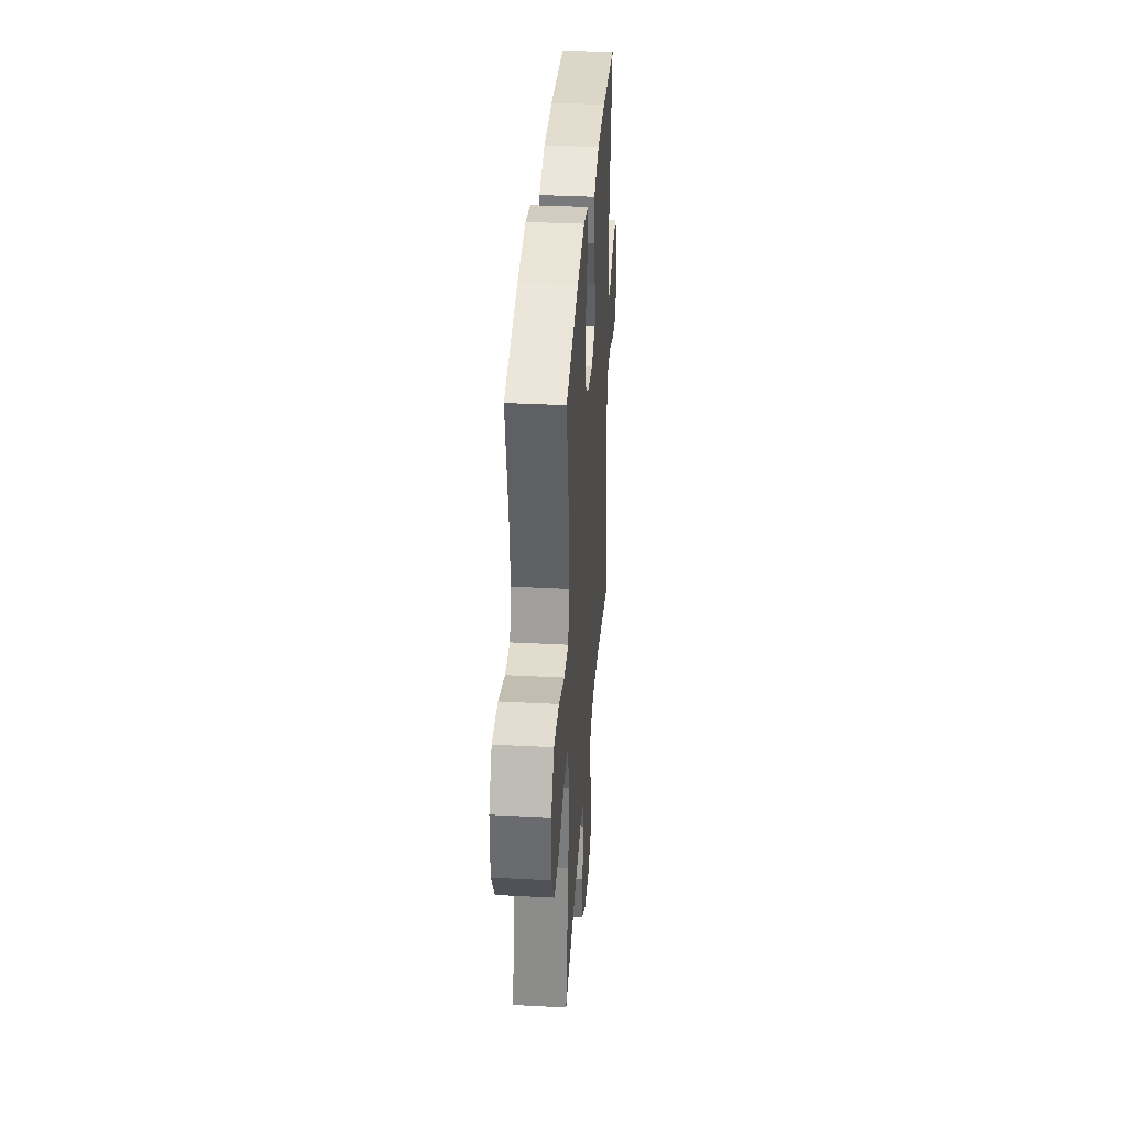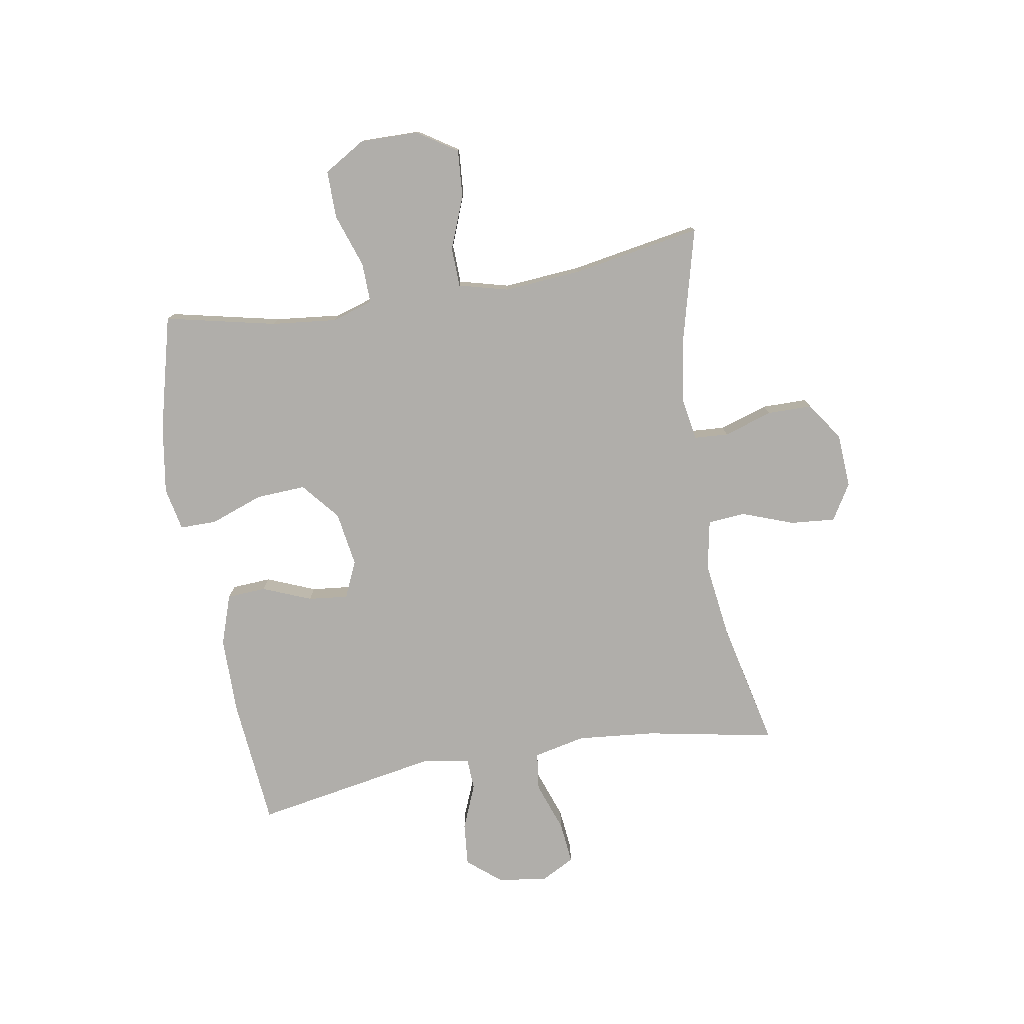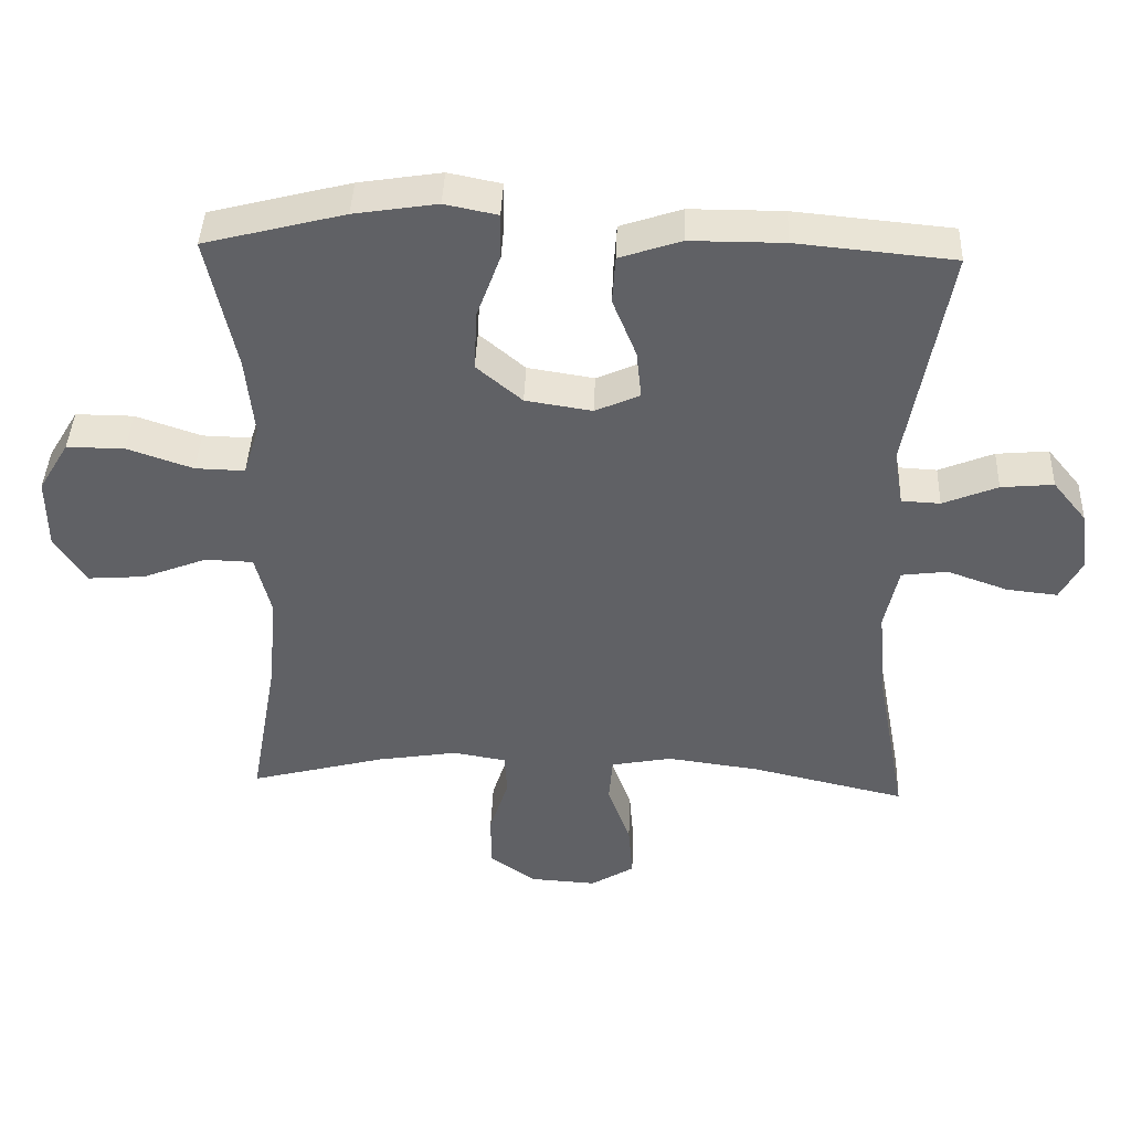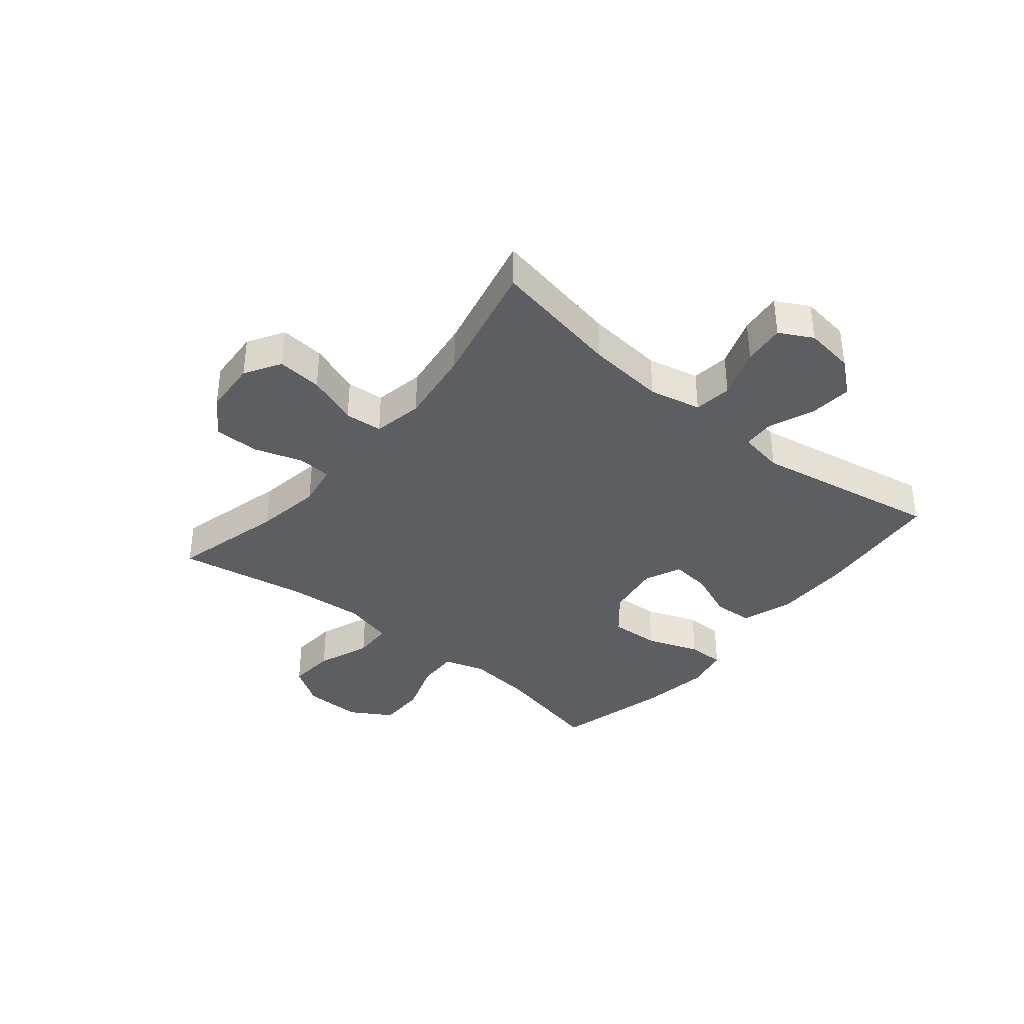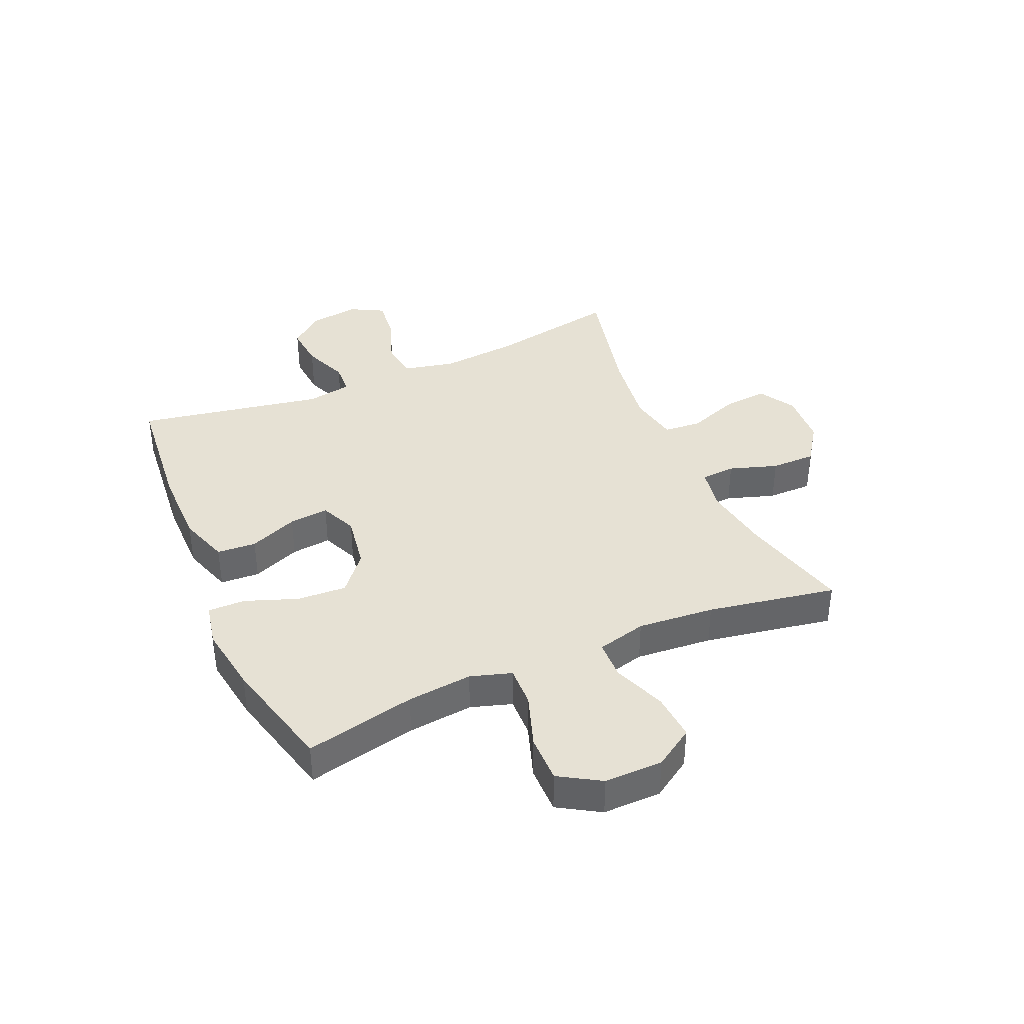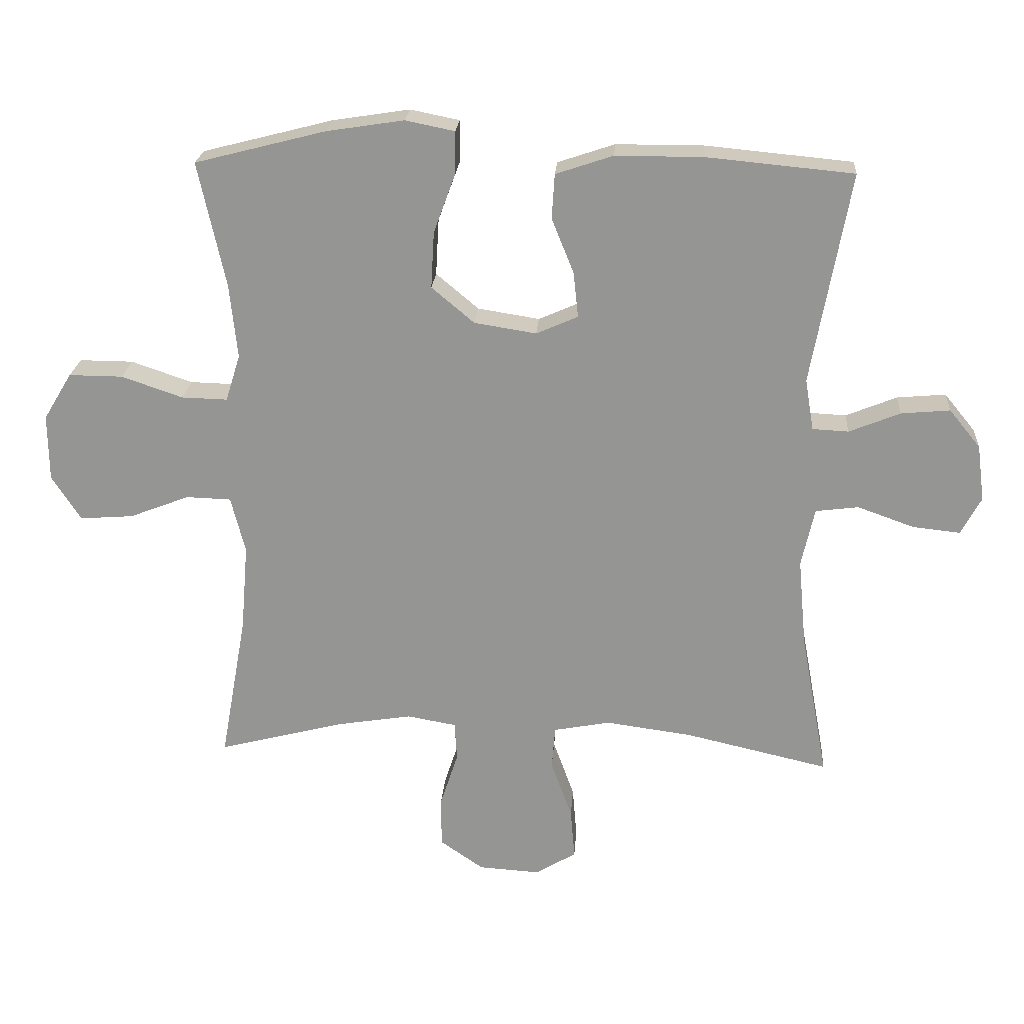
<metadata>
{"format":"obj","ext":"obj","renderer":"f3d","projection":"perspective","resolution":1024,"background":"white","views":[{"elev":35.5,"azim":94.0,"up":"+Z"},{"elev":-77.7,"azim":99.5,"up":"+Y"},{"elev":41.0,"azim":-177.8,"up":"+Z"},{"elev":-37.6,"azim":-129.5,"up":"+Y"},{"elev":39.0,"azim":66.5,"up":"+Y"},{"elev":22.1,"azim":-176.0,"up":"+Z"}]}
</metadata>
<code>
o path3742
v 0.2829 0.0375 0.5635
v 0.1626 0.0375 0.5822
v 0.08621 0.0375 0.5667
v 0.08673 0.0375 0.5015
v 0.1207 0.0375 0.4092
v 0.1256 0.0375 0.3217
v 0.05941 0.0375 0.2662
v -0.03679 0.0375 0.251
v -0.1014 0.0375 0.2794
v -0.09412 0.0375 0.3492
v -0.05965 0.0375 0.4345
v -0.06407 0.0375 0.5036
v -0.1528 0.0375 0.5333
v -0.2889 0.0375 0.5335
v -0.5164 0.0375 0.5119
v -0.4566 0.0375 0.1839
v -0.47 0.0375 0.1044
v -0.5259 0.0375 0.1014
v -0.6052 0.0375 0.1335
v -0.6809 0.0375 0.1404
v -0.7294 0.0375 0.08125
v -0.741 0.0375 -0.006132
v -0.7096 0.0375 -0.06447
v -0.636 0.0375 -0.05651
v -0.5484 0.0375 -0.02524
v -0.4817 0.0375 -0.03369
v -0.4614 0.0375 -0.1249
v -0.4741 0.0375 -0.262
v -0.5164 0.0375 -0.4898
v -0.2928 0.0375 -0.4387
v -0.1589 0.0375 -0.4207
v -0.0712 0.0375 -0.4374
v -0.0659 0.0375 -0.5036
v -0.09874 0.0375 -0.594
v -0.1053 0.0375 -0.6727
v -0.04176 0.0375 -0.7106
v 0.05326 0.0375 -0.7046
v 0.1206 0.0375 -0.6581
v 0.1206 0.0375 -0.5793
v 0.09291 0.0375 -0.4944
v 0.09657 0.0375 -0.4343
v 0.1727 0.0375 -0.421
v 0.2897 0.0375 -0.4397
v 0.4855 0.0375 -0.4898
v 0.4449 0.0375 -0.2628
v 0.4338 0.0375 -0.1275
v 0.4562 0.0375 -0.04019
v 0.5257 0.0375 -0.03793
v 0.6186 0.0375 -0.07377
v 0.7015 0.0375 -0.07989
v 0.7466 0.0375 -0.01042
v 0.7476 0.0375 0.09264
v 0.7037 0.0375 0.1653
v 0.6198 0.0375 0.1647
v 0.5249 0.0375 0.1322
v 0.4536 0.0375 0.1303
v 0.4311 0.0375 0.2026
v 0.443 0.0375 0.3176
v 0.4855 0.0375 0.5119
v 0.2829 -0.0375 0.5635
v 0.1626 -0.0375 0.5822
v 0.08621 -0.0375 0.5667
v 0.08673 -0.0375 0.5015
v 0.1207 -0.0375 0.4092
v 0.1256 -0.0375 0.3217
v 0.05941 -0.0375 0.2662
v -0.03679 -0.0375 0.251
v -0.1014 -0.0375 0.2794
v -0.09412 -0.0375 0.3492
v -0.05965 -0.0375 0.4345
v -0.06407 -0.0375 0.5036
v -0.1528 -0.0375 0.5333
v -0.2889 -0.0375 0.5335
v -0.5164 -0.0375 0.5119
v -0.4566 -0.0375 0.1839
v -0.47 -0.0375 0.1044
v -0.5259 -0.0375 0.1014
v -0.6052 -0.0375 0.1335
v -0.6809 -0.0375 0.1404
v -0.7294 -0.0375 0.08125
v -0.741 -0.0375 -0.006132
v -0.7096 -0.0375 -0.06447
v -0.636 -0.0375 -0.05651
v -0.5484 -0.0375 -0.02524
v -0.4817 -0.0375 -0.03369
v -0.4614 -0.0375 -0.1249
v -0.4741 -0.0375 -0.262
v -0.5164 -0.0375 -0.4898
v -0.2928 -0.0375 -0.4387
v -0.1589 -0.0375 -0.4207
v -0.0712 -0.0375 -0.4374
v -0.0659 -0.0375 -0.5036
v -0.09874 -0.0375 -0.594
v -0.1053 -0.0375 -0.6727
v -0.04176 -0.0375 -0.7106
v 0.05326 -0.0375 -0.7046
v 0.1206 -0.0375 -0.6581
v 0.1206 -0.0375 -0.5793
v 0.09291 -0.0375 -0.4944
v 0.09657 -0.0375 -0.4343
v 0.1727 -0.0375 -0.421
v 0.2897 -0.0375 -0.4397
v 0.4855 -0.0375 -0.4898
v 0.4449 -0.0375 -0.2628
v 0.4338 -0.0375 -0.1275
v 0.4562 -0.0375 -0.04019
v 0.5257 -0.0375 -0.03793
v 0.6186 -0.0375 -0.07377
v 0.7015 -0.0375 -0.07989
v 0.7466 -0.0375 -0.01042
v 0.7476 -0.0375 0.09264
v 0.7037 -0.0375 0.1653
v 0.6198 -0.0375 0.1647
v 0.5249 -0.0375 0.1322
v 0.4536 -0.0375 0.1303
v 0.4311 -0.0375 0.2026
v 0.443 -0.0375 0.3176
v 0.4855 -0.0375 0.5119
v 0.2829 0.0375 0.5635
v 0.1626 0.0375 0.5822
v 0.08621 0.0375 0.5667
v 0.08621 0.0375 0.5667
v 0.08673 0.0375 0.5015
v -0.1528 0.0375 0.5333
v -0.2889 0.0375 0.5335
v -0.06407 0.0375 0.5036
v -0.06407 0.0375 0.5036
v 0.4855 0.0375 0.5119
v 0.4855 0.0375 0.5119
v -0.5164 0.0375 0.5119
v -0.5164 0.0375 0.5119
v -0.05965 0.0375 0.4345
v 0.1207 0.0375 0.4092
v -0.09412 0.0375 0.3492
v 0.443 0.0375 0.3176
v 0.1256 0.0375 0.3217
v -0.1014 0.0375 0.2794
v -0.1014 0.0375 0.2794
v 0.05941 0.0375 0.2662
v 0.4311 0.0375 0.2026
v -0.4566 0.0375 0.1839
v -0.03679 0.0375 0.251
v 0.4536 0.0375 0.1303
v 0.4536 0.0375 0.1303
v -0.47 0.0375 0.1044
v -0.47 0.0375 0.1044
v 0.7476 0.0375 0.09264
v 0.7037 0.0375 0.1653
v 0.6198 0.0375 0.1647
v 0.5249 0.0375 0.1322
v -0.6052 0.0375 0.1335
v -0.6809 0.0375 0.1404
v -0.7294 0.0375 0.08125
v -0.5259 0.0375 0.1014
v 0.7466 0.0375 -0.01042
v -0.741 0.0375 -0.006132
v -0.7096 0.0375 -0.06447
v -0.7096 0.0375 -0.06447
v 0.7015 0.0375 -0.07989
v 0.7015 0.0375 -0.07989
v -0.5484 0.0375 -0.02524
v -0.4817 0.0375 -0.03369
v -0.4817 0.0375 -0.03369
v -0.636 0.0375 -0.05651
v 0.4562 0.0375 -0.04019
v 0.4562 0.0375 -0.04019
v 0.5257 0.0375 -0.03793
v -0.4614 0.0375 -0.1249
v 0.6186 0.0375 -0.07377
v 0.4338 0.0375 -0.1275
v -0.4741 0.0375 -0.262
v 0.4449 0.0375 -0.2628
v 0.4855 0.0375 -0.4898
v 0.4855 0.0375 -0.4898
v 0.1727 0.0375 -0.421
v 0.2897 0.0375 -0.4397
v -0.1589 0.0375 -0.4207
v -0.0712 0.0375 -0.4374
v -0.0712 0.0375 -0.4374
v -0.2928 0.0375 -0.4387
v 0.09657 0.0375 -0.4343
v 0.09657 0.0375 -0.4343
v 0.09291 0.0375 -0.4944
v -0.0659 0.0375 -0.5036
v -0.5164 0.0375 -0.4898
v -0.5164 0.0375 -0.4898
v 0.1206 0.0375 -0.5793
v -0.09874 0.0375 -0.594
v 0.1206 0.0375 -0.6581
v -0.1053 0.0375 -0.6727
v -0.1053 0.0375 -0.6727
v 0.05326 0.0375 -0.7046
v -0.04176 0.0375 -0.7106
v 0.2829 -0.0375 0.5635
v 0.1626 -0.0375 0.5822
v 0.08621 -0.0375 0.5667
v 0.08621 -0.0375 0.5667
v 0.08673 -0.0375 0.5015
v -0.1528 -0.0375 0.5333
v -0.2889 -0.0375 0.5335
v -0.06407 -0.0375 0.5036
v -0.06407 -0.0375 0.5036
v 0.4855 -0.0375 0.5119
v 0.4855 -0.0375 0.5119
v -0.5164 -0.0375 0.5119
v -0.5164 -0.0375 0.5119
v -0.05965 -0.0375 0.4345
v 0.1207 -0.0375 0.4092
v -0.09412 -0.0375 0.3492
v 0.443 -0.0375 0.3176
v 0.1256 -0.0375 0.3217
v -0.1014 -0.0375 0.2794
v -0.1014 -0.0375 0.2794
v 0.05941 -0.0375 0.2662
v 0.4311 -0.0375 0.2026
v -0.4566 -0.0375 0.1839
v -0.03679 -0.0375 0.251
v 0.4536 -0.0375 0.1303
v 0.4536 -0.0375 0.1303
v -0.47 -0.0375 0.1044
v -0.47 -0.0375 0.1044
v 0.7476 -0.0375 0.09264
v 0.7037 -0.0375 0.1653
v 0.6198 -0.0375 0.1647
v 0.5249 -0.0375 0.1322
v -0.6052 -0.0375 0.1335
v -0.6809 -0.0375 0.1404
v -0.7294 -0.0375 0.08125
v -0.5259 -0.0375 0.1014
v 0.7466 -0.0375 -0.01042
v -0.741 -0.0375 -0.006132
v -0.7096 -0.0375 -0.06447
v -0.7096 -0.0375 -0.06447
v 0.7015 -0.0375 -0.07989
v 0.7015 -0.0375 -0.07989
v -0.5484 -0.0375 -0.02524
v -0.4817 -0.0375 -0.03369
v -0.4817 -0.0375 -0.03369
v -0.636 -0.0375 -0.05651
v 0.4562 -0.0375 -0.04019
v 0.4562 -0.0375 -0.04019
v 0.5257 -0.0375 -0.03793
v -0.4614 -0.0375 -0.1249
v 0.6186 -0.0375 -0.07377
v 0.4338 -0.0375 -0.1275
v -0.4741 -0.0375 -0.262
v 0.4449 -0.0375 -0.2628
v 0.4855 -0.0375 -0.4898
v 0.4855 -0.0375 -0.4898
v 0.1727 -0.0375 -0.421
v 0.2897 -0.0375 -0.4397
v -0.1589 -0.0375 -0.4207
v -0.0712 -0.0375 -0.4374
v -0.0712 -0.0375 -0.4374
v -0.2928 -0.0375 -0.4387
v 0.09657 -0.0375 -0.4343
v 0.09657 -0.0375 -0.4343
v 0.09291 -0.0375 -0.4944
v -0.0659 -0.0375 -0.5036
v -0.5164 -0.0375 -0.4898
v -0.5164 -0.0375 -0.4898
v 0.1206 -0.0375 -0.5793
v -0.09874 -0.0375 -0.594
v 0.1206 -0.0375 -0.6581
v -0.1053 -0.0375 -0.6727
v -0.1053 -0.0375 -0.6727
v 0.05326 -0.0375 -0.7046
v -0.04176 -0.0375 -0.7106
f 246 252 243
f 240 218 214
f 263 262 259
f 216 200 205
f 252 253 217
f 228 239 226
f 225 242 224
f 264 262 267
f 216 212 200
f 214 218 215
f 242 218 240
f 247 251 248
f 255 246 260
f 262 263 267
f 251 247 250
f 220 212 216
f 231 239 228
f 226 236 229
f 229 237 220
f 227 228 226
f 211 215 210
f 236 237 229
f 259 258 253
f 268 267 263
f 224 244 222
f 198 195 196
f 208 195 198
f 243 252 217
f 224 222 223
f 244 224 242
f 194 210 203
f 209 207 199
f 253 256 217
f 250 245 214
f 220 237 212
f 230 244 234
f 214 215 211
f 211 210 208
f 258 259 262
f 212 237 217
f 256 250 214
f 252 246 255
f 244 230 222
f 226 239 236
f 194 208 210
f 212 209 200
f 232 239 231
f 265 268 263
f 253 258 256
f 208 194 195
f 218 242 225
f 217 256 214
f 199 207 201
f 237 243 217
f 214 245 240
f 200 209 199
f 245 250 247
f 1 2 61 60
f 2 122 197 61
f 3 4 63 62
f 13 14 73 72
f 127 13 72 202
f 129 1 60 204
f 14 131 206 73
f 11 12 71 70
f 4 5 64 63
f 10 11 70 69
f 58 59 118 117
f 5 6 65 64
f 138 10 69 213
f 6 7 66 65
f 57 58 117 116
f 15 16 75 74
f 8 9 68 67
f 7 8 67 66
f 144 57 116 219
f 16 146 221 75
f 52 53 112 111
f 53 54 113 112
f 54 55 114 113
f 19 20 79 78
f 20 21 80 79
f 18 19 78 77
f 55 56 115 114
f 17 18 77 76
f 51 52 111 110
f 21 22 81 80
f 22 158 233 81
f 160 51 110 235
f 25 163 238 84
f 24 25 84 83
f 23 24 83 82
f 166 48 107 241
f 26 27 86 85
f 49 50 109 108
f 48 49 108 107
f 46 47 106 105
f 27 28 87 86
f 45 46 105 104
f 174 45 104 249
f 42 43 102 101
f 31 179 254 90
f 30 31 90 89
f 182 42 101 257
f 40 41 100 99
f 32 33 92 91
f 186 30 89 261
f 28 29 88 87
f 43 44 103 102
f 39 40 99 98
f 33 34 93 92
f 38 39 98 97
f 34 191 266 93
f 37 38 97 96
f 36 37 96 95
f 35 36 95 94
f 171 168 177
f 165 139 143
f 188 184 187
f 141 130 125
f 177 142 178
f 153 151 164
f 150 149 167
f 189 192 187
f 141 125 137
f 139 140 143
f 167 165 143
f 172 173 176
f 180 185 171
f 187 192 188
f 176 175 172
f 145 141 137
f 156 153 164
f 151 154 161
f 154 145 162
f 152 151 153
f 136 135 140
f 161 154 162
f 184 178 183
f 193 188 192
f 149 147 169
f 123 121 120
f 133 123 120
f 168 142 177
f 149 148 147
f 169 167 149
f 119 128 135
f 134 124 132
f 178 142 181
f 175 139 170
f 145 137 162
f 155 159 169
f 139 136 140
f 136 133 135
f 183 187 184
f 137 142 162
f 181 139 175
f 177 180 171
f 169 147 155
f 151 161 164
f 119 135 133
f 137 125 134
f 157 156 164
f 190 188 193
f 178 181 183
f 133 120 119
f 143 150 167
f 142 139 181
f 124 126 132
f 162 142 168
f 139 165 170
f 125 124 134
f 170 172 175

</code>
